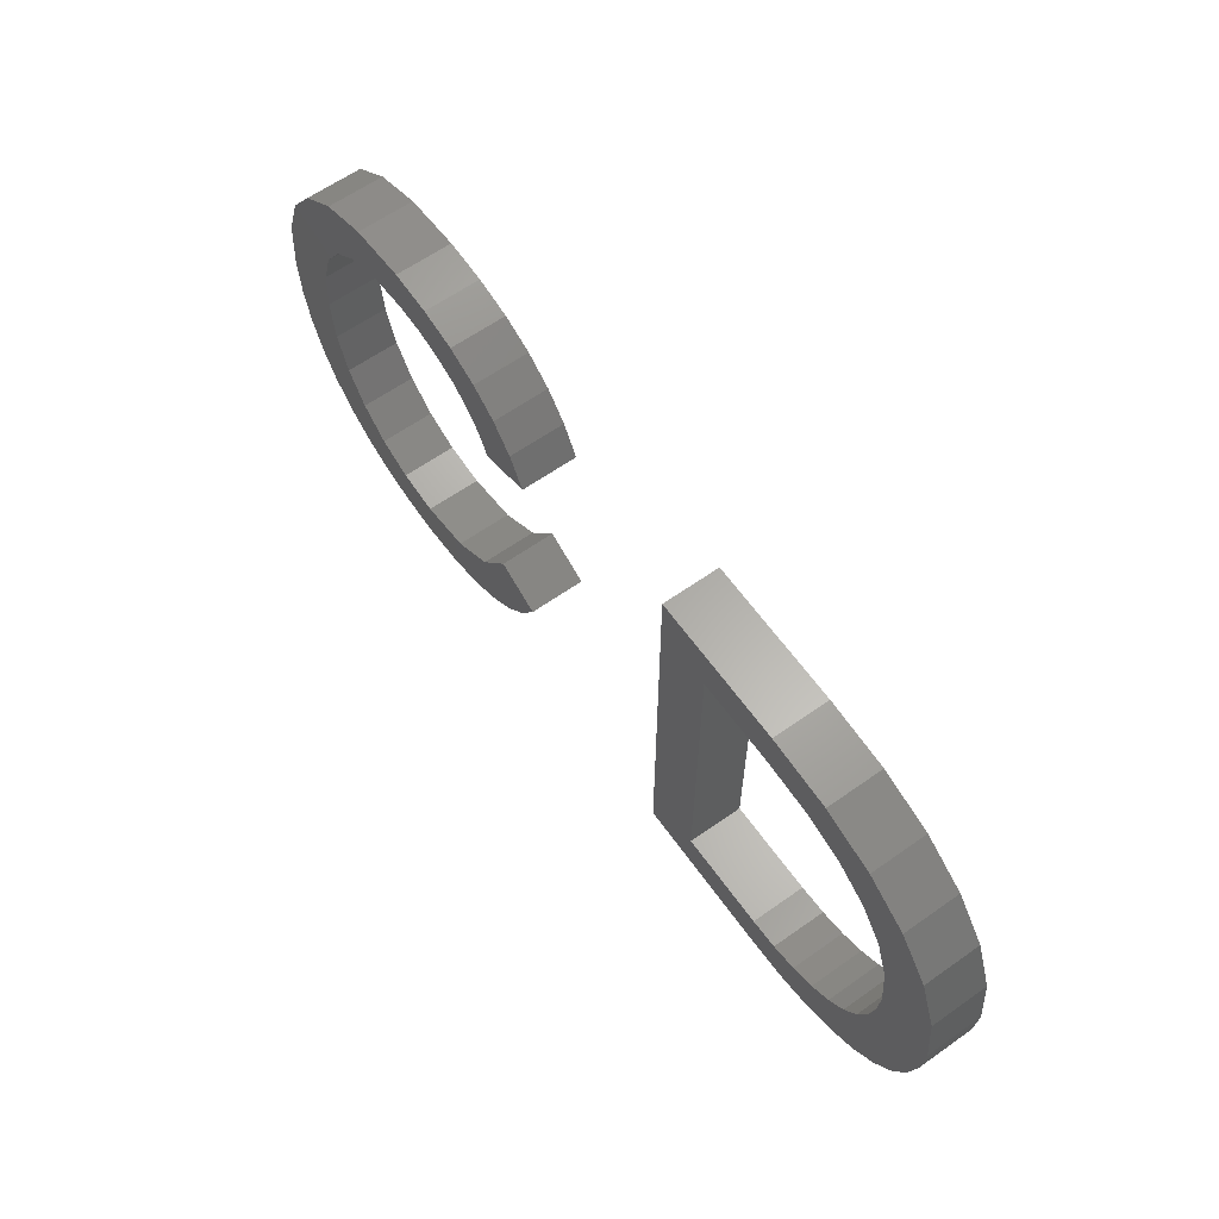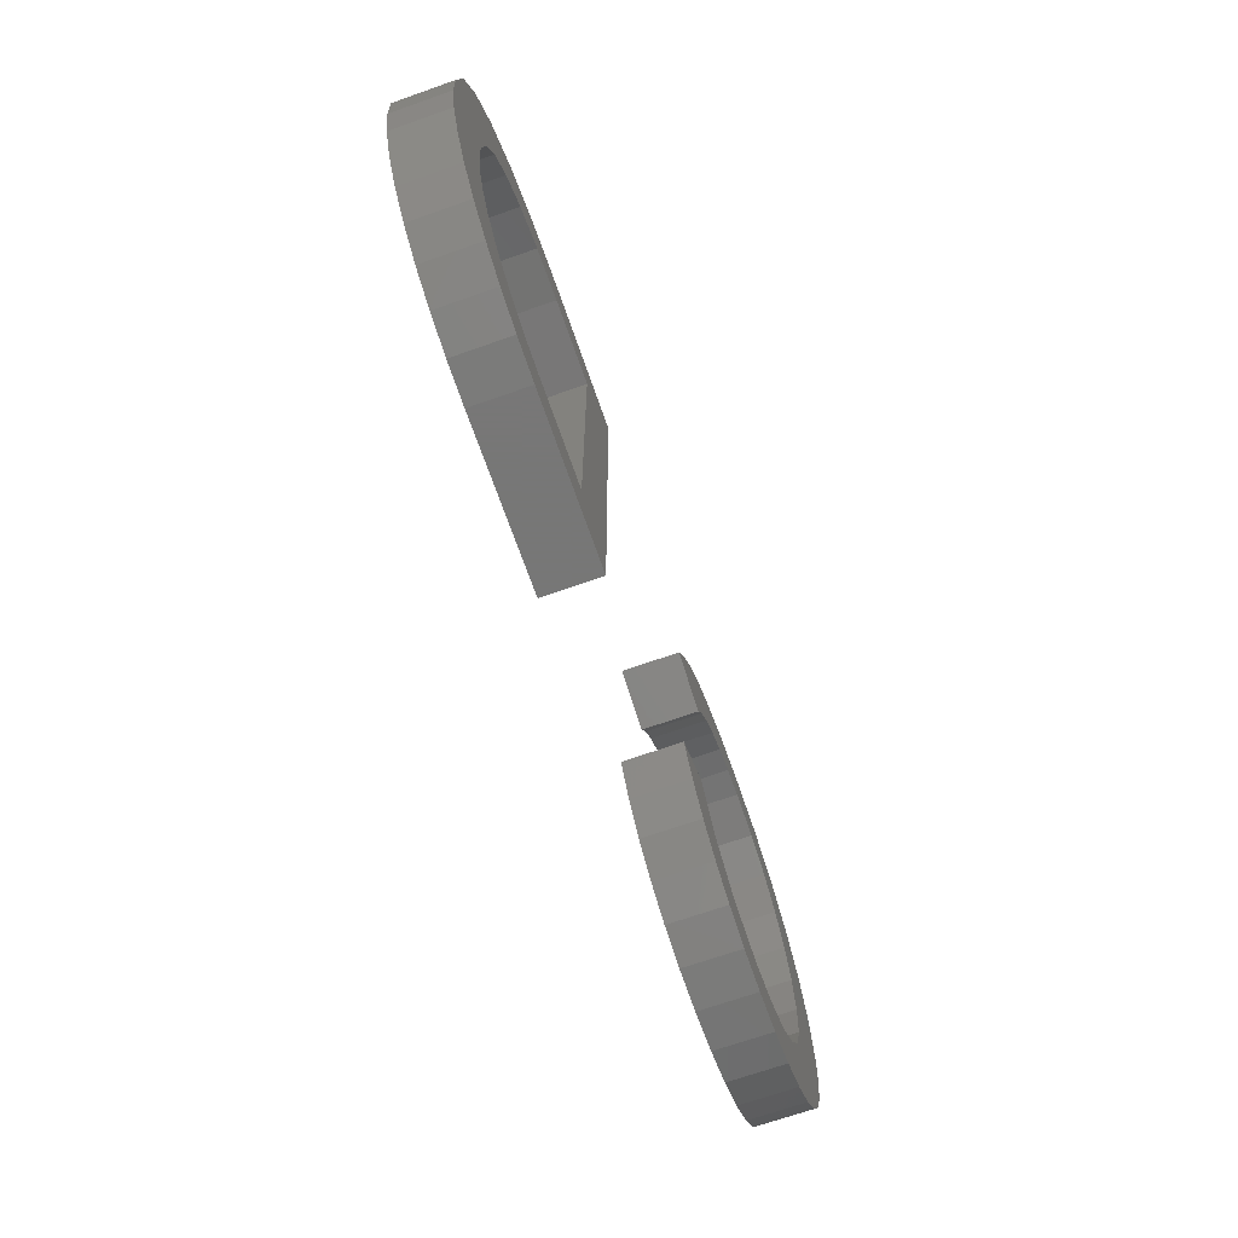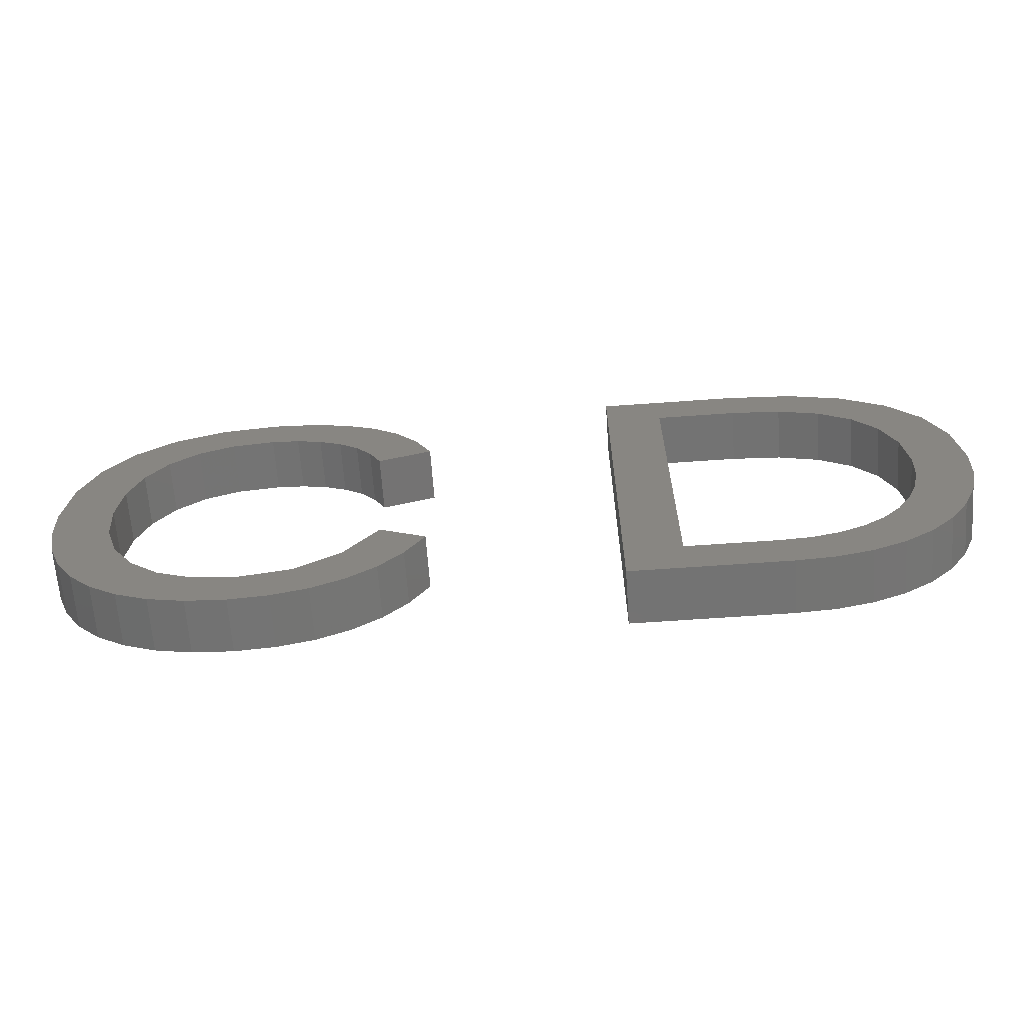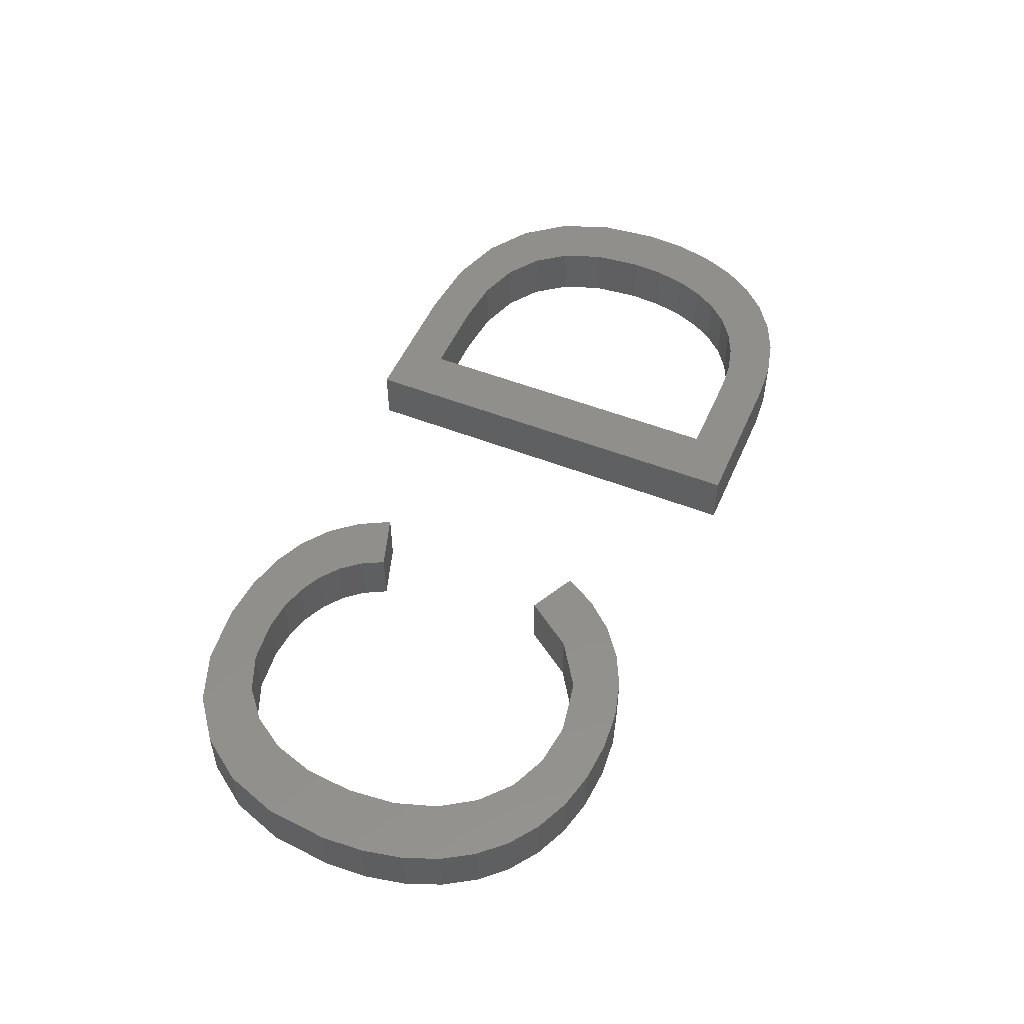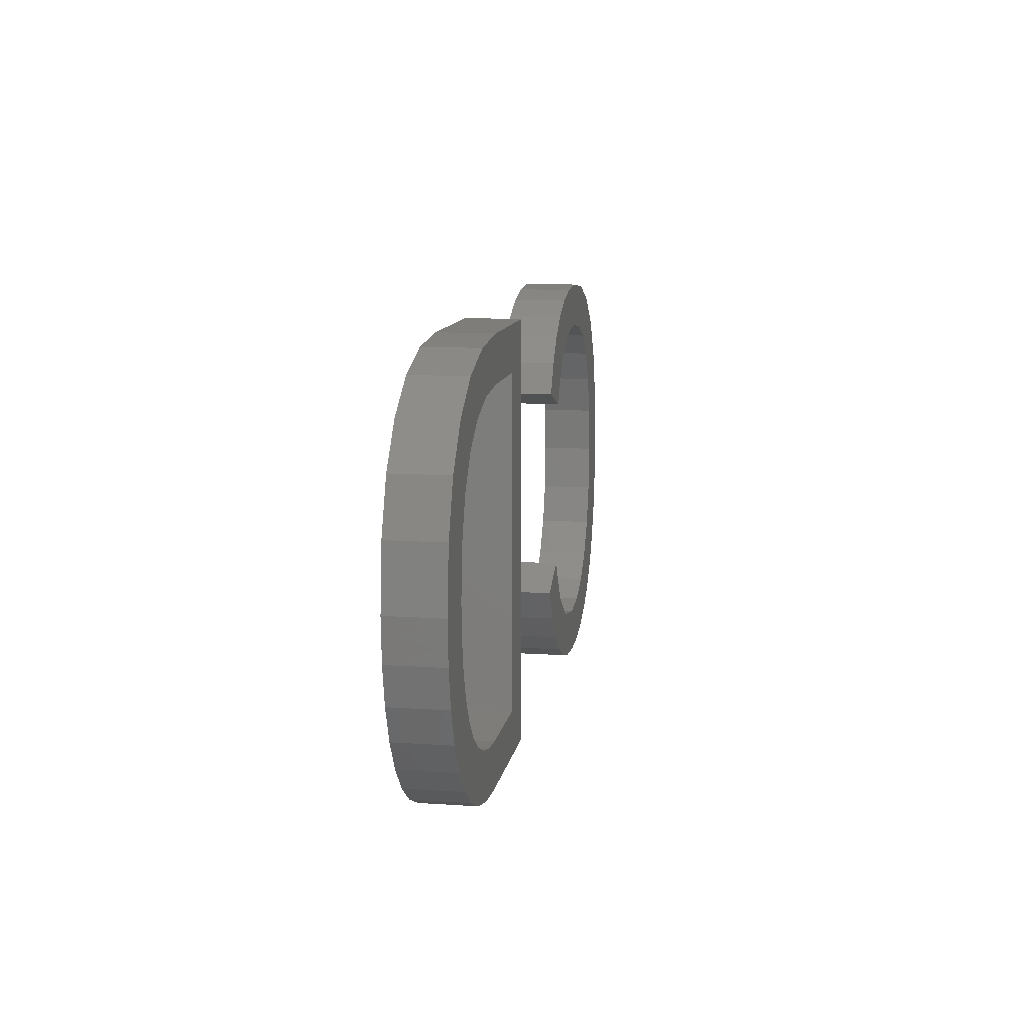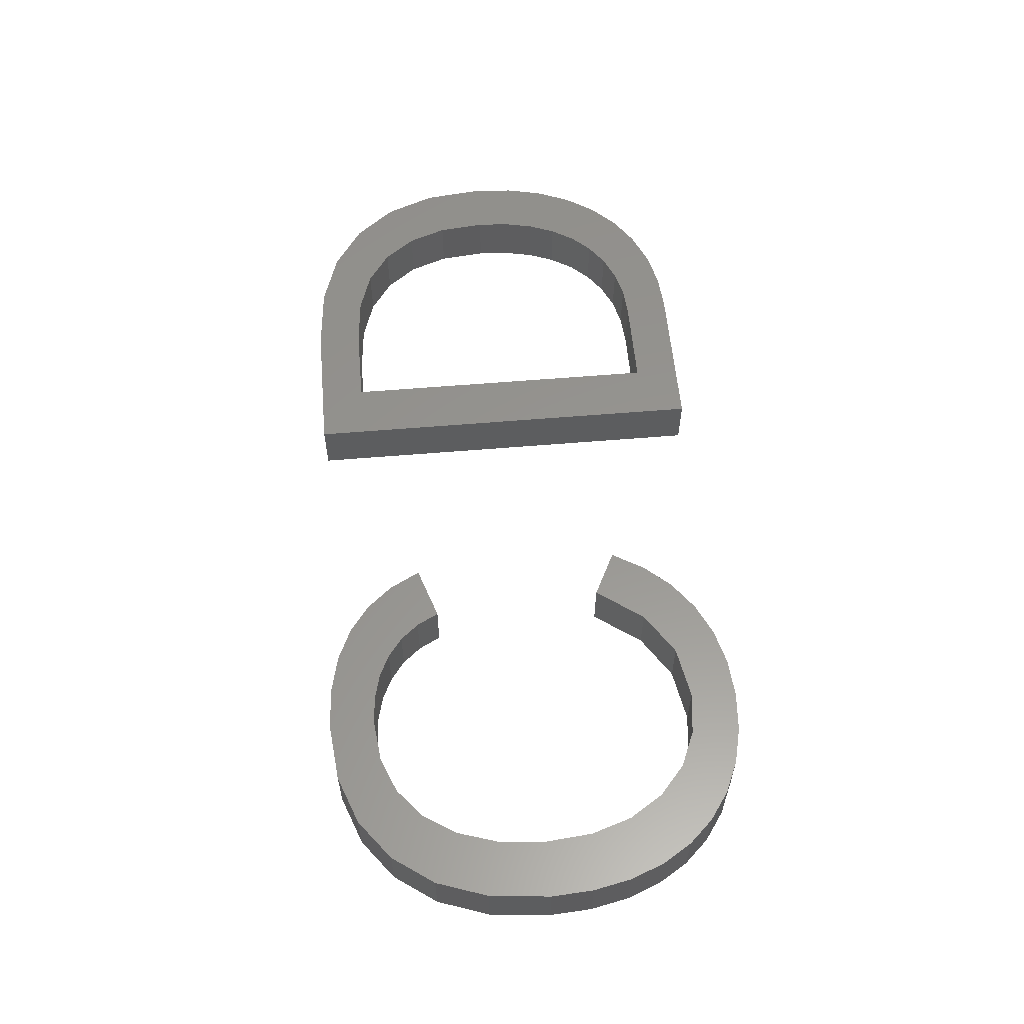
<metadata>
{"format":"stl","ext":"stl","renderer":"f3d","projection":"perspective","resolution":1024,"background":"white","views":[{"elev":62.6,"azim":54.5,"up":"+Y"},{"elev":-70.0,"azim":109.3,"up":"+Y"},{"elev":-65.5,"azim":4.1,"up":"+Y"},{"elev":51.4,"azim":-66.9,"up":"+Z"},{"elev":11.0,"azim":99.6,"up":"+Y"},{"elev":57.9,"azim":-95.0,"up":"+Z"}]}
</metadata>
<code>
# stl→obj: 172 verts, 340 faces
v 22.5 7.622 2
v 20.27 7.915 2
v 21.52 9.672 2
v 21.62 6.624 2
v 20.56 5.835 2
v 37.33 5.105 2
v 35.91 5 2
v 36.75 6.741 2
v 23.22 8.829 2
v 18.04 4.922 2
v 18.66 6.861 2
v 19.36 5.264 2
v 16.69 6.51 2
v 16.59 4.808 2
v 15.12 4.914 2
v 15.13 6.699 2
v 12.59 5.765 2
v 11.55 6.494 2
v 13.8 7.266 2
v 10.02 8.501 2
v 11.89 9.468 2
v 10.69 7.406 2
v 9.523 9.76 2
v 9.228 11.16 2
v 11.4 10.97 2
v 9.13 12.71 2
v 11.23 12.71 2
v 9.35 14.97 2
v 11.39 14.47 2
v 10.01 16.87 2
v 11.86 15.95 2
v 11.11 18.42 2
v 12.65 17.17 2
v 12.59 19.57 2
v 13.71 18.07 2
v 14.42 20.26 2
v 15.03 18.62 2
v 16.58 20.49 2
v 16.6 18.8 2
v 18.12 20.38 2
v 18.57 18.48 2
v 17.63 18.72 2
v 19.48 20.07 2
v 19.4 18.1 2
v 20.66 19.54 2
v 20.12 17.56 2
v 21.66 18.8 2
v 20.69 16.89 2
v 22.47 17.86 2
v 21.11 16.07 2
v 23.08 16.72 2
v 35.67 6.659 2
v 40.59 9.526 2
v 40.97 10.51 2
v 42.44 8.664 2
v 43.26 11.29 2
v 42.95 9.913 2
v 41.28 12.8 2
v 41.11 14.55 2
v 43.36 12.8 2
v 35.25 20.3 2
v 37.64 20.08 2
v 37.02 18.47 2
v 12.71 8.212 2
v 13.78 5.233 2
v 40.07 8.672 2
v 41.74 7.573 2
v 41.2 11.6 2
v 40.86 6.666 2
v 39.42 7.962 2
v 38.63 7.397 2
v 38.63 5.42 2
v 37.74 6.987 2
v 43.13 15.02 2
v 42.42 16.87 2
v 38.52 17.97 2
v 35.2 18.64 2
v 32.26 18.64 2
v 40.59 16 2
v 32.26 6.659 2
v 30.19 20.3 2
v 30.19 5 2
v 39.64 19.43 2
v 39.72 17.14 2
v 41.25 18.35 2
v 39.82 5.944 2
v 21.52 9.672 4
v 20.27 7.915 4
v 22.5 7.622 4
v 20.56 5.835 4
v 21.62 6.624 4
v 36.75 6.741 4
v 35.91 5 4
v 37.33 5.105 4
v 23.22 8.829 4
v 19.36 5.264 4
v 18.66 6.861 4
v 18.04 4.922 4
v 16.69 6.51 4
v 16.59 4.808 4
v 15.13 6.699 4
v 15.12 4.914 4
v 13.8 7.266 4
v 11.55 6.494 4
v 12.59 5.765 4
v 10.69 7.406 4
v 11.89 9.468 4
v 10.02 8.501 4
v 9.523 9.76 4
v 11.4 10.97 4
v 9.228 11.16 4
v 11.23 12.71 4
v 9.13 12.71 4
v 11.39 14.47 4
v 9.35 14.97 4
v 11.86 15.95 4
v 10.01 16.87 4
v 12.65 17.17 4
v 11.11 18.42 4
v 13.71 18.07 4
v 12.59 19.57 4
v 14.42 20.26 4
v 16.6 18.8 4
v 16.58 20.49 4
v 15.03 18.62 4
v 17.63 18.72 4
v 18.57 18.48 4
v 18.12 20.38 4
v 19.4 18.1 4
v 19.48 20.07 4
v 20.12 17.56 4
v 20.66 19.54 4
v 20.69 16.89 4
v 21.66 18.8 4
v 22.47 17.86 4
v 21.11 16.07 4
v 23.08 16.72 4
v 35.67 6.659 4
v 42.44 8.664 4
v 40.97 10.51 4
v 40.59 9.526 4
v 42.95 9.913 4
v 43.26 11.29 4
v 43.36 12.8 4
v 41.11 14.55 4
v 41.28 12.8 4
v 37.02 18.47 4
v 37.64 20.08 4
v 35.25 20.3 4
v 12.71 8.212 4
v 13.78 5.233 4
v 41.74 7.573 4
v 40.07 8.672 4
v 41.2 11.6 4
v 39.42 7.962 4
v 40.86 6.666 4
v 37.74 6.987 4
v 38.63 5.42 4
v 38.63 7.397 4
v 42.42 16.87 4
v 43.13 15.02 4
v 38.52 17.97 4
v 32.26 18.64 4
v 35.2 18.64 4
v 40.59 16 4
v 32.26 6.659 4
v 30.19 5 4
v 30.19 20.3 4
v 39.72 17.14 4
v 39.64 19.43 4
v 41.25 18.35 4
v 39.82 5.944 4
f 1 2 3
f 4 5 2
f 4 2 1
f 6 7 8
f 3 9 1
f 10 11 12
f 10 13 11
f 11 5 12
f 2 5 11
f 10 14 13
f 13 15 16
f 17 18 19
f 20 21 22
f 20 23 21
f 23 24 25
f 24 26 27
f 26 28 29
f 28 30 31
f 31 32 33
f 33 34 35
f 35 34 36
f 37 38 39
f 40 41 42
f 43 44 41
f 45 46 44
f 47 48 46
f 47 49 48
f 48 49 50
f 50 49 51
f 7 52 8
f 45 47 46
f 53 54 55
f 43 45 44
f 56 57 54
f 40 43 41
f 58 59 60
f 38 40 42
f 61 62 63
f 39 38 42
f 37 36 38
f 37 35 36
f 33 32 34
f 31 30 32
f 29 28 31
f 27 26 29
f 25 24 27
f 21 23 25
f 22 21 64
f 18 22 64
f 19 18 64
f 65 17 19
f 16 65 19
f 16 15 65
f 13 14 15
f 66 53 67
f 68 60 56
f 69 70 66
f 71 72 73
f 74 59 75
f 63 62 76
f 77 78 61
f 59 79 75
f 52 7 80
f 81 80 82
f 80 7 82
f 61 78 81
f 78 80 81
f 77 61 63
f 76 83 84
f 62 83 76
f 84 85 79
f 83 85 84
f 79 85 75
f 74 60 59
f 58 60 68
f 68 56 54
f 54 57 55
f 53 55 67
f 66 67 69
f 70 69 86
f 71 70 86
f 72 71 86
f 6 73 72
f 6 8 73
f 87 88 89
f 88 90 91
f 89 88 91
f 92 93 94
f 89 95 87
f 96 97 98
f 97 99 98
f 96 90 97
f 97 90 88
f 99 100 98
f 101 102 99
f 103 104 105
f 106 107 108
f 107 109 108
f 110 111 109
f 112 113 111
f 114 115 113
f 116 117 115
f 118 119 116
f 120 121 118
f 122 121 120
f 123 124 125
f 126 127 128
f 127 129 130
f 129 131 132
f 131 133 134
f 133 135 134
f 136 135 133
f 137 135 136
f 92 138 93
f 131 134 132
f 139 140 141
f 129 132 130
f 140 142 143
f 127 130 128
f 144 145 146
f 126 128 124
f 147 148 149
f 126 124 123
f 124 122 125
f 122 120 125
f 121 119 118
f 119 117 116
f 116 115 114
f 114 113 112
f 112 111 110
f 110 109 107
f 150 107 106
f 150 106 104
f 150 104 103
f 103 105 151
f 103 151 101
f 151 102 101
f 102 100 99
f 152 141 153
f 143 144 154
f 153 155 156
f 157 158 159
f 160 145 161
f 162 148 147
f 149 163 164
f 160 165 145
f 166 93 138
f 167 166 168
f 167 93 166
f 168 163 149
f 168 166 163
f 147 149 164
f 169 170 162
f 162 170 148
f 165 171 169
f 169 171 170
f 160 171 165
f 145 144 161
f 154 144 146
f 140 143 154
f 139 142 140
f 152 139 141
f 156 152 153
f 172 156 155
f 172 155 159
f 172 159 158
f 158 157 94
f 157 92 94
f 12 98 10
f 12 96 98
f 5 96 12
f 5 90 96
f 4 90 5
f 4 91 90
f 1 91 4
f 1 89 91
f 9 89 1
f 9 95 89
f 3 95 9
f 3 87 95
f 2 87 3
f 2 88 87
f 11 88 2
f 11 97 88
f 13 97 11
f 13 99 97
f 16 99 13
f 16 101 99
f 19 101 16
f 19 103 101
f 64 103 19
f 64 150 103
f 21 150 64
f 21 107 150
f 25 107 21
f 25 110 107
f 27 110 25
f 27 112 110
f 29 112 27
f 29 114 112
f 31 114 29
f 31 116 114
f 33 116 31
f 33 118 116
f 35 118 33
f 35 120 118
f 37 120 35
f 37 125 120
f 39 125 37
f 39 123 125
f 42 123 39
f 42 126 123
f 41 126 42
f 41 127 126
f 44 127 41
f 44 129 127
f 46 129 44
f 46 131 129
f 48 131 46
f 48 133 131
f 50 133 48
f 50 136 133
f 51 136 50
f 51 137 136
f 49 137 51
f 49 135 137
f 47 135 49
f 47 134 135
f 45 134 47
f 45 132 134
f 43 132 45
f 43 130 132
f 40 130 43
f 40 128 130
f 38 128 40
f 38 124 128
f 36 124 38
f 36 122 124
f 34 122 36
f 34 121 122
f 32 121 34
f 32 119 121
f 30 119 32
f 30 117 119
f 28 117 30
f 28 115 117
f 26 115 28
f 26 113 115
f 24 113 26
f 24 111 113
f 23 111 24
f 23 109 111
f 20 109 23
f 20 108 109
f 22 108 20
f 22 106 108
f 18 106 22
f 18 104 106
f 17 104 18
f 17 105 104
f 65 105 17
f 65 151 105
f 15 151 65
f 15 102 151
f 14 102 15
f 14 100 102
f 10 100 14
f 10 98 100
f 72 94 6
f 72 158 94
f 86 158 72
f 86 172 158
f 69 172 86
f 69 156 172
f 67 156 69
f 67 152 156
f 55 152 67
f 55 139 152
f 57 139 55
f 57 142 139
f 56 142 57
f 56 143 142
f 60 143 56
f 60 144 143
f 74 144 60
f 74 161 144
f 75 161 74
f 75 160 161
f 85 160 75
f 85 171 160
f 83 171 85
f 83 170 171
f 62 170 83
f 62 148 170
f 61 148 62
f 61 149 148
f 81 149 61
f 81 168 149
f 82 168 81
f 82 167 168
f 7 167 82
f 7 93 167
f 6 93 7
f 6 94 93
f 78 163 80
f 166 80 163
f 77 164 78
f 163 78 164
f 63 147 77
f 164 77 147
f 76 162 63
f 147 63 162
f 84 169 76
f 162 76 169
f 79 165 84
f 169 84 165
f 59 145 79
f 165 79 145
f 58 146 59
f 145 59 146
f 68 154 58
f 146 58 154
f 54 140 68
f 154 68 140
f 53 141 54
f 140 54 141
f 66 153 53
f 141 53 153
f 70 155 66
f 153 66 155
f 71 159 70
f 155 70 159
f 73 157 71
f 159 71 157
f 8 92 73
f 157 73 92
f 52 138 8
f 92 8 138
f 80 166 52
f 138 52 166

</code>
